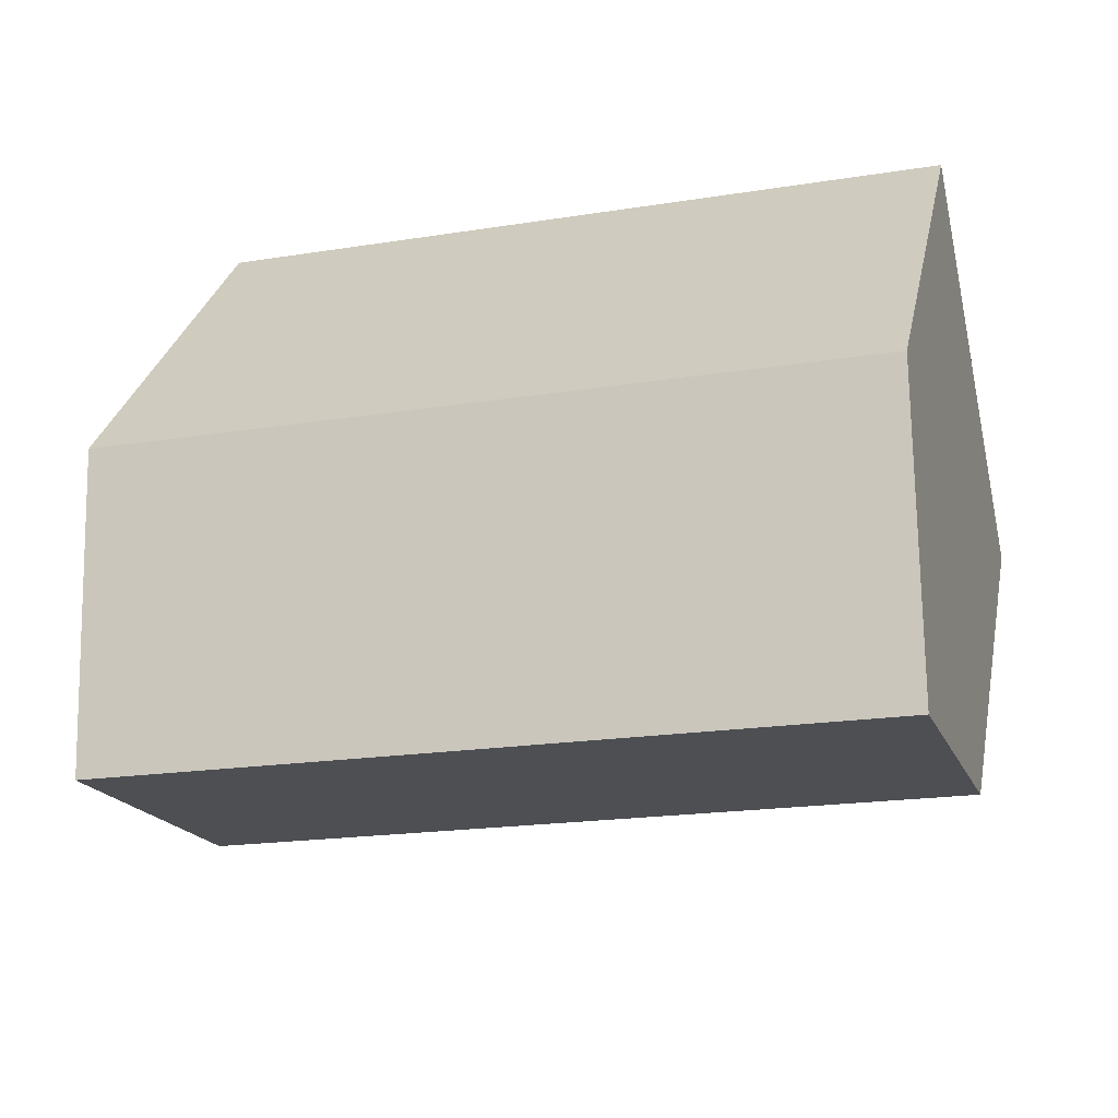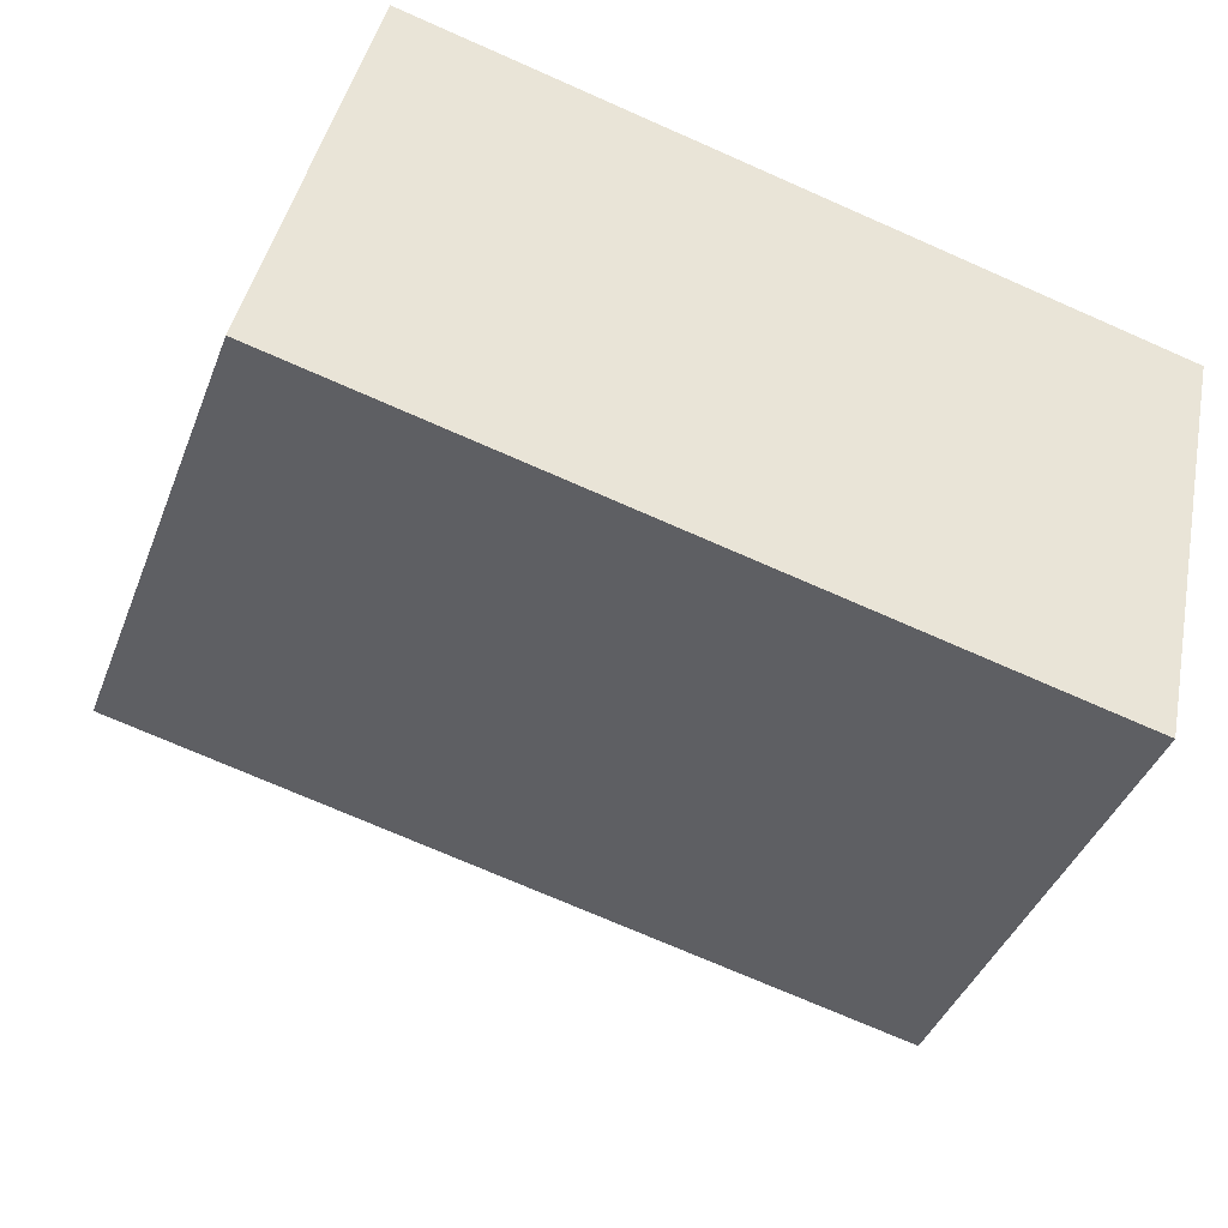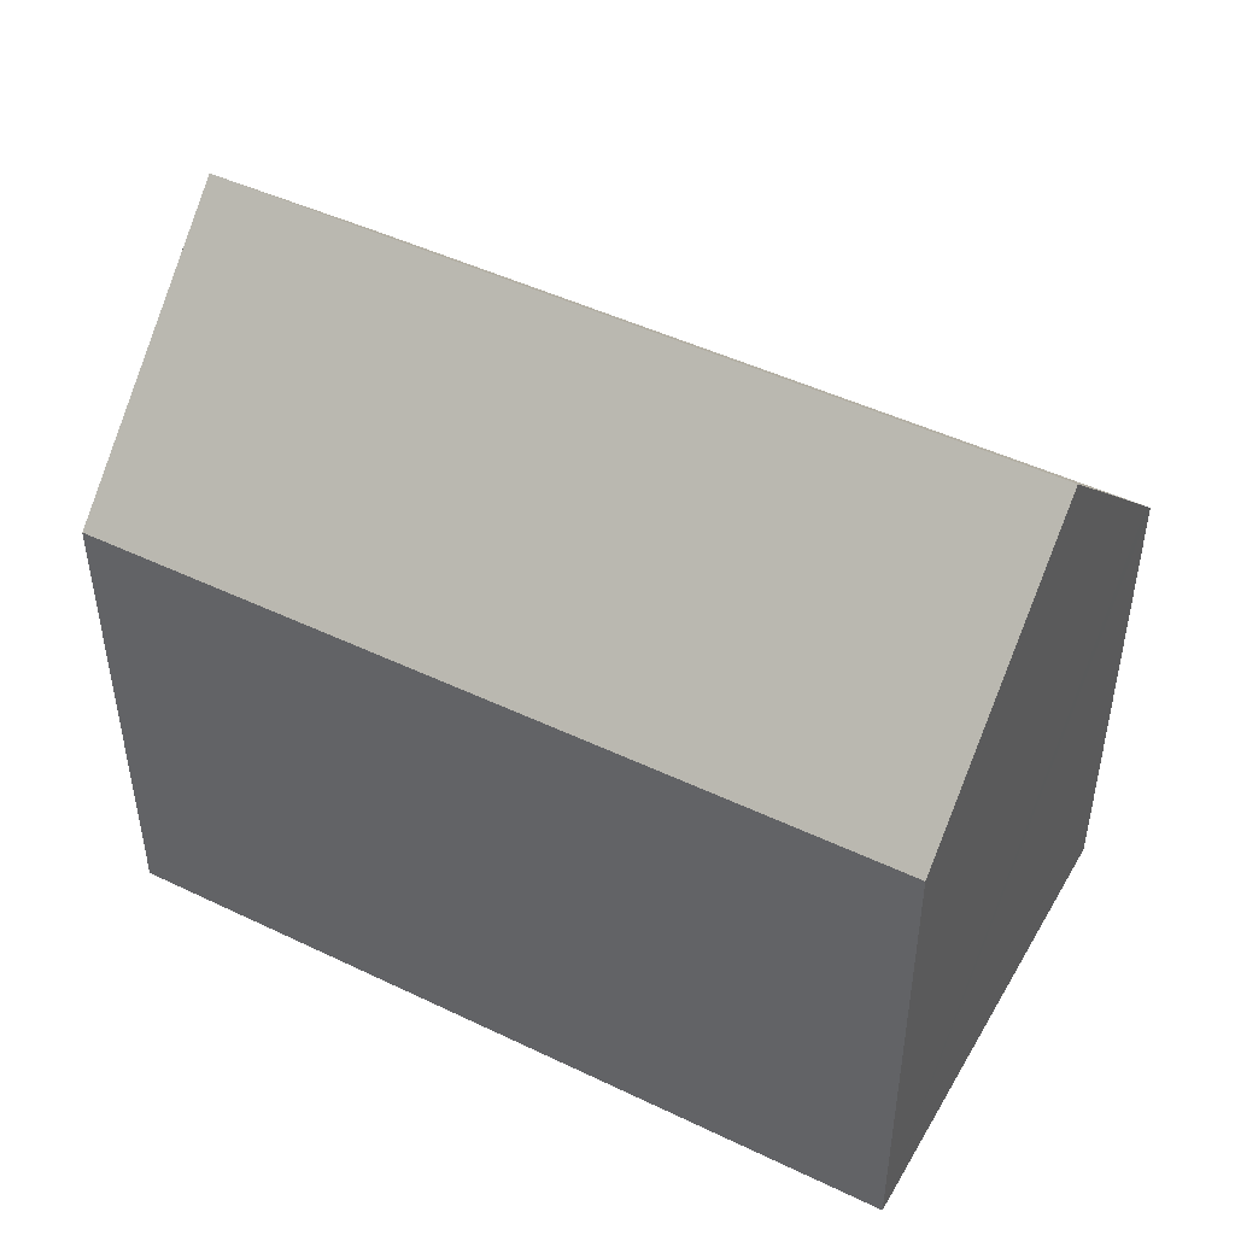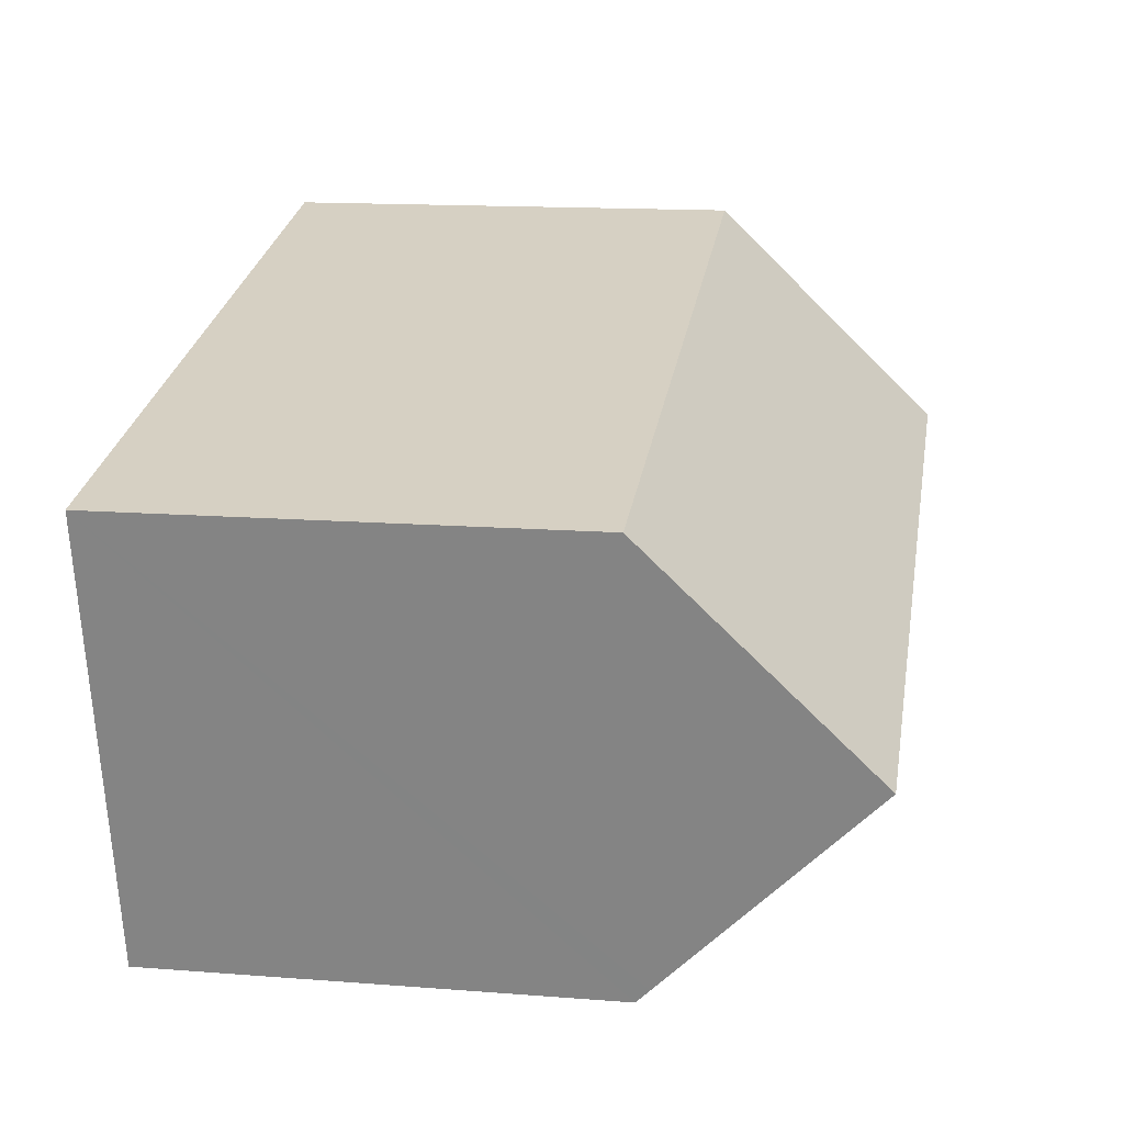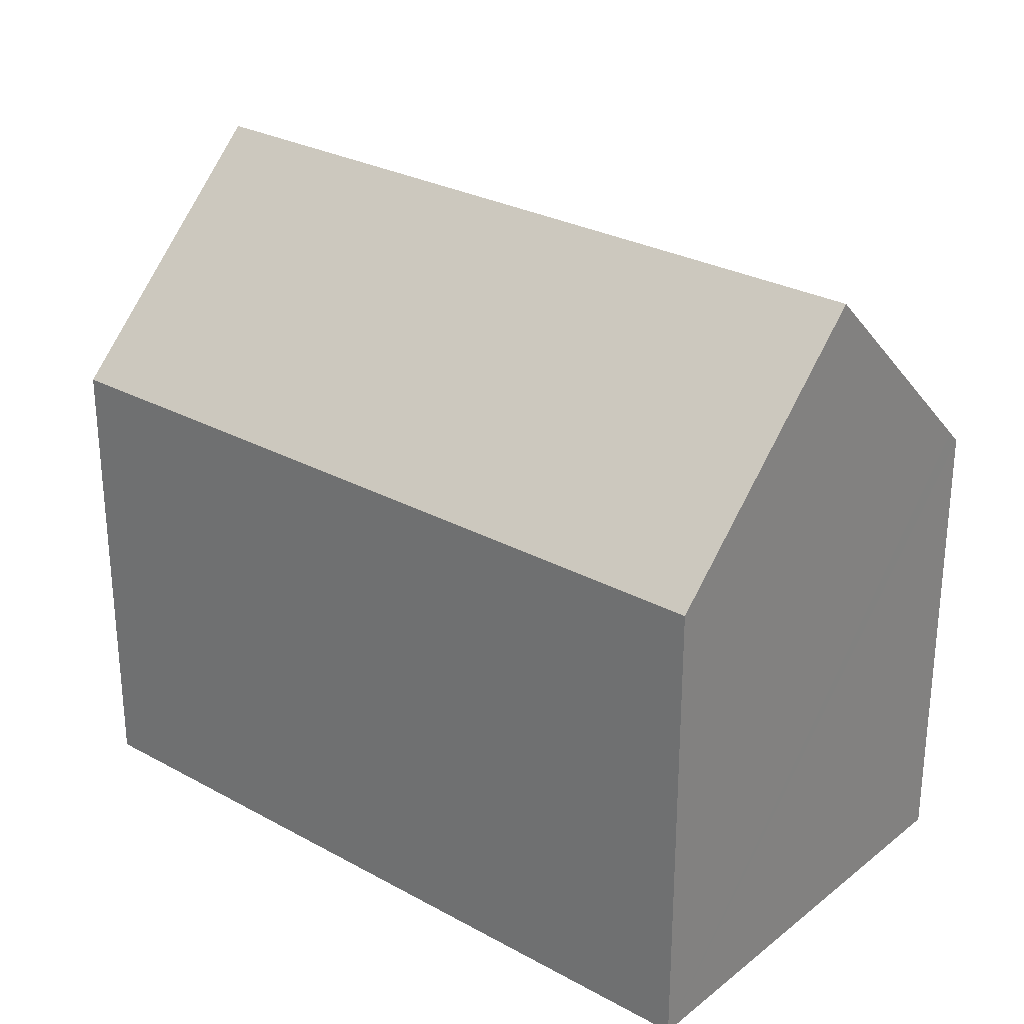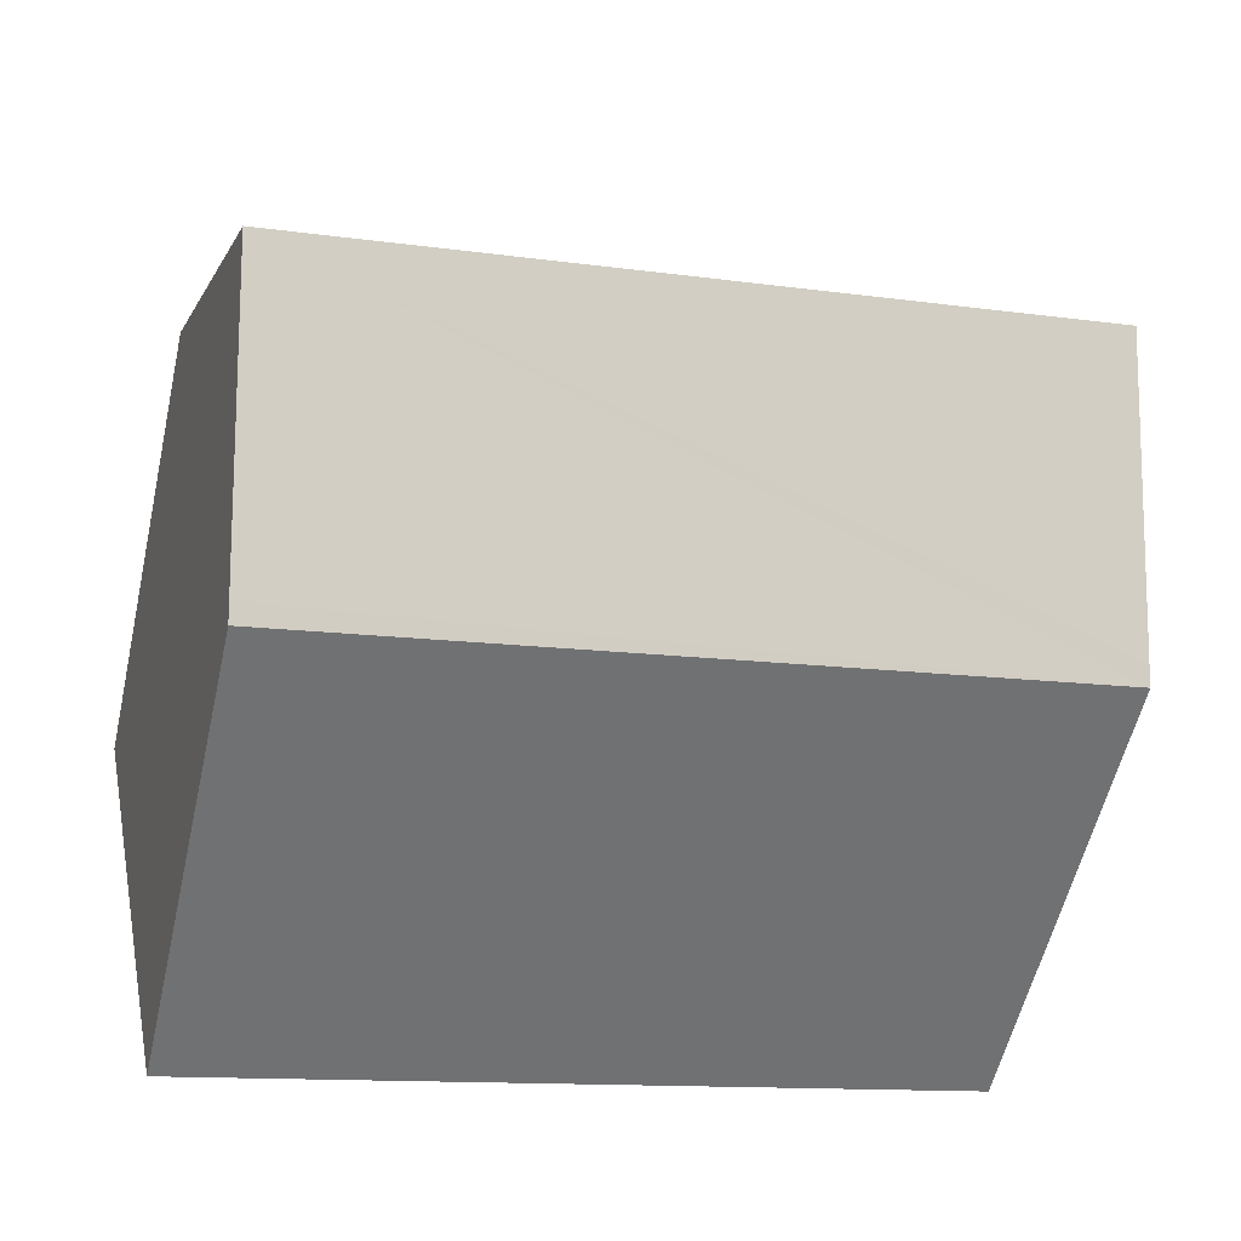
<metadata>
{"format":"obj","ext":"obj","renderer":"f3d","projection":"perspective","resolution":1024,"background":"white","views":[{"elev":29.4,"azim":-168.7,"up":"+Z"},{"elev":-41.3,"azim":-20.2,"up":"+Z"},{"elev":46.6,"azim":41.2,"up":"+Y"},{"elev":14.6,"azim":99.6,"up":"+Z"},{"elev":27.8,"azim":52.5,"up":"+Y"},{"elev":-57.5,"azim":167.1,"up":"+Z"}]}
</metadata>
<code>
v  19.4 10.49 6.327
v  2.177 10.82 9.779
v  2.259 10.46 10.15
v  1.128 15.46 5.067
v  18.3 15.46 1.271
v  19.32 10.84 5.968
v  0 10.47 6.41e-16
v  17.26 10.78 -3.492
v  17.19 10.47 -3.802
v  0.072 10.79 0.323
v  17.19 2.328e-16 -3.802
v  0 0 0
v  2.259 -6.214e-16 10.15
v  0.072 -1.978e-17 0.323
v  1.128 -3.103e-16 5.067
v  2.177 -5.988e-16 9.779
v  19.4 -3.874e-16 6.327
v  19.32 -3.654e-16 5.968
v  18.3 -7.783e-17 1.271
v  17.26 2.138e-16 -3.492
g defaultobject
f 1 2 3
f 2 1 4
f 4 1 5
f 5 1 6
f 7 8 9
f 8 7 5
f 5 7 10
f 5 10 4
f 11 7 9
f 7 11 12
f 10 2 4
f 2 10 7
f 2 7 12
f 2 12 3
f 3 12 13
f 13 12 14
f 13 14 15
f 13 15 16
f 3 17 1
f 17 3 13
f 6 8 5
f 8 6 1
f 8 1 17
f 8 17 9
f 9 17 11
f 11 17 18
f 11 18 19
f 11 19 20
f 16 17 13
f 17 16 18
f 18 16 19
f 19 16 15
f 19 15 20
f 20 15 14
f 20 14 11
f 11 14 12

</code>
